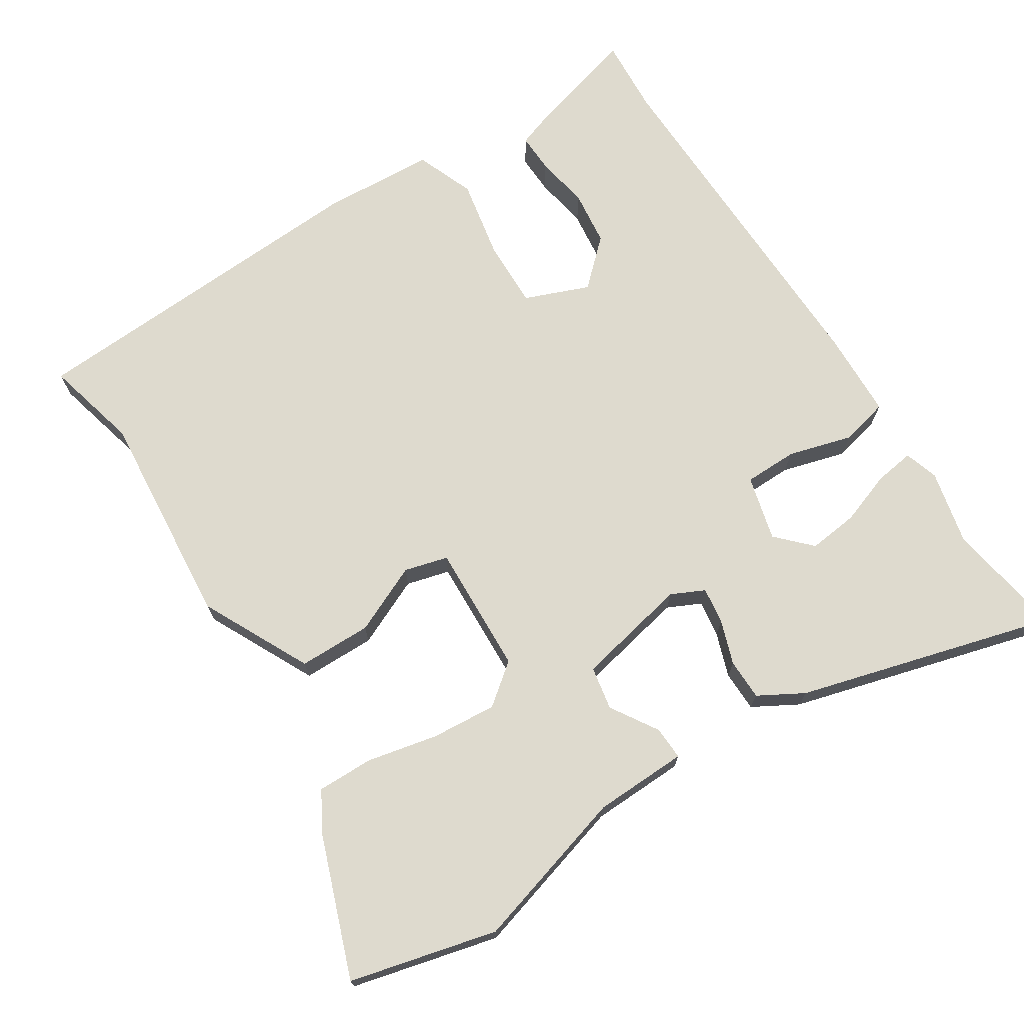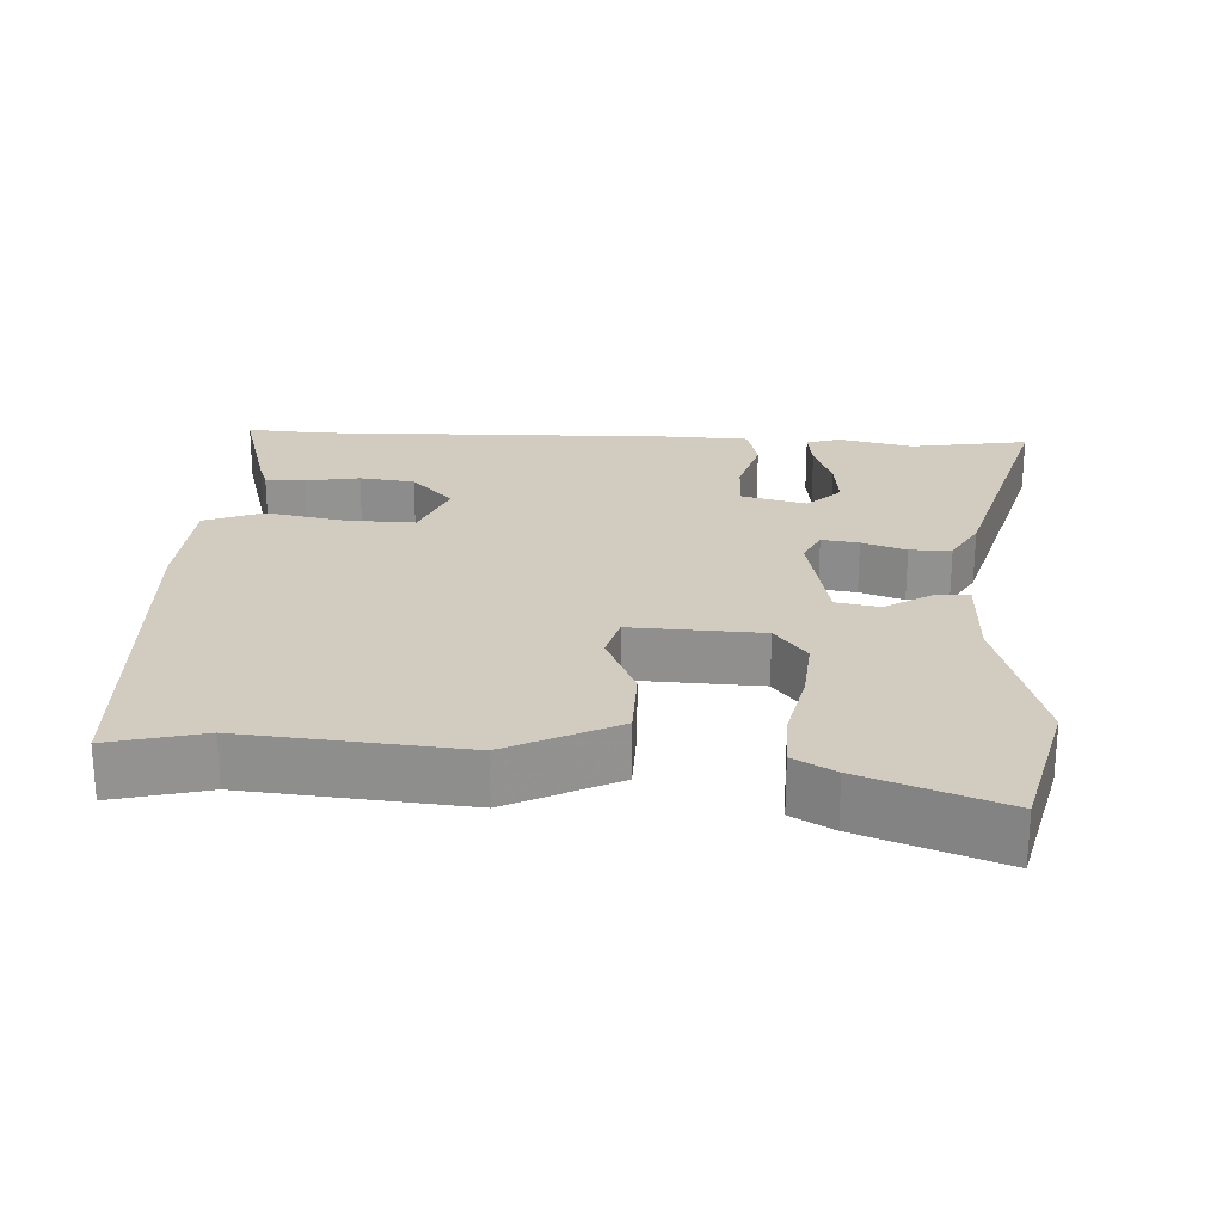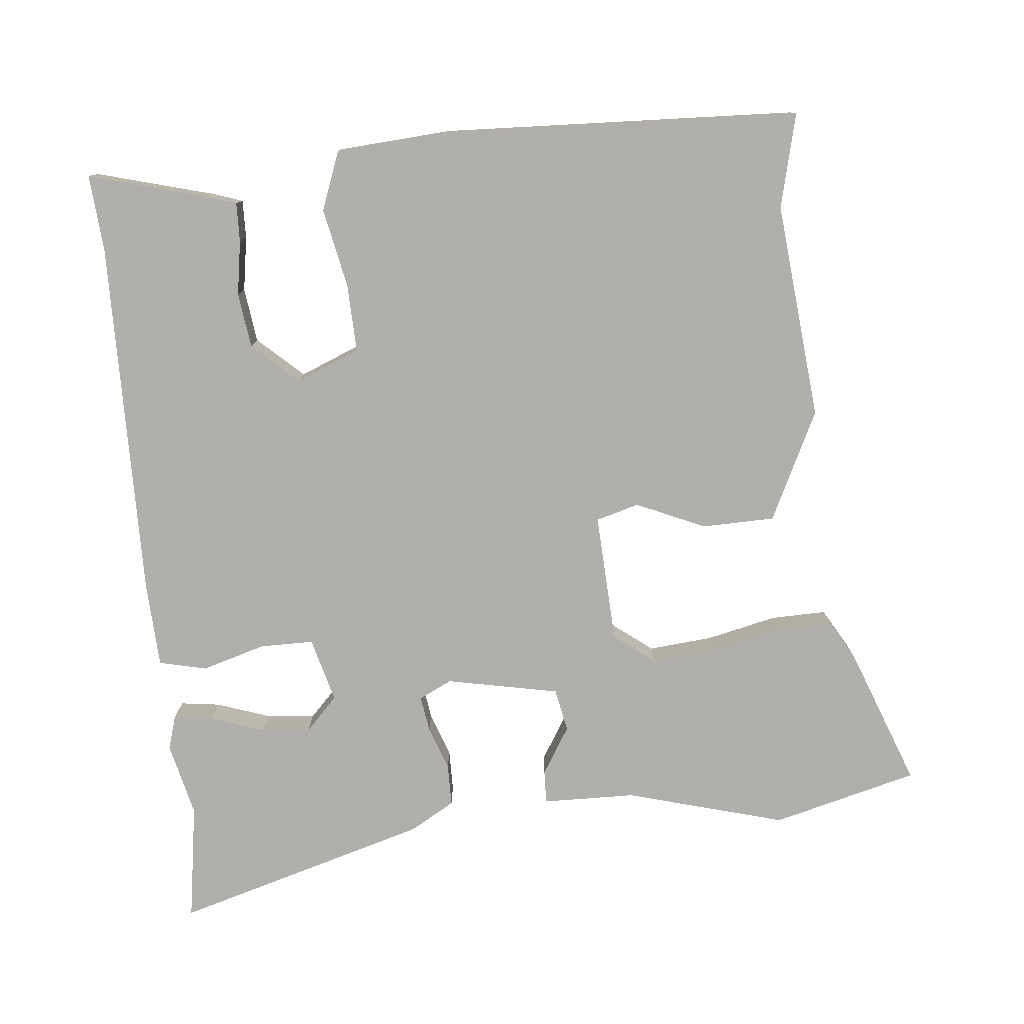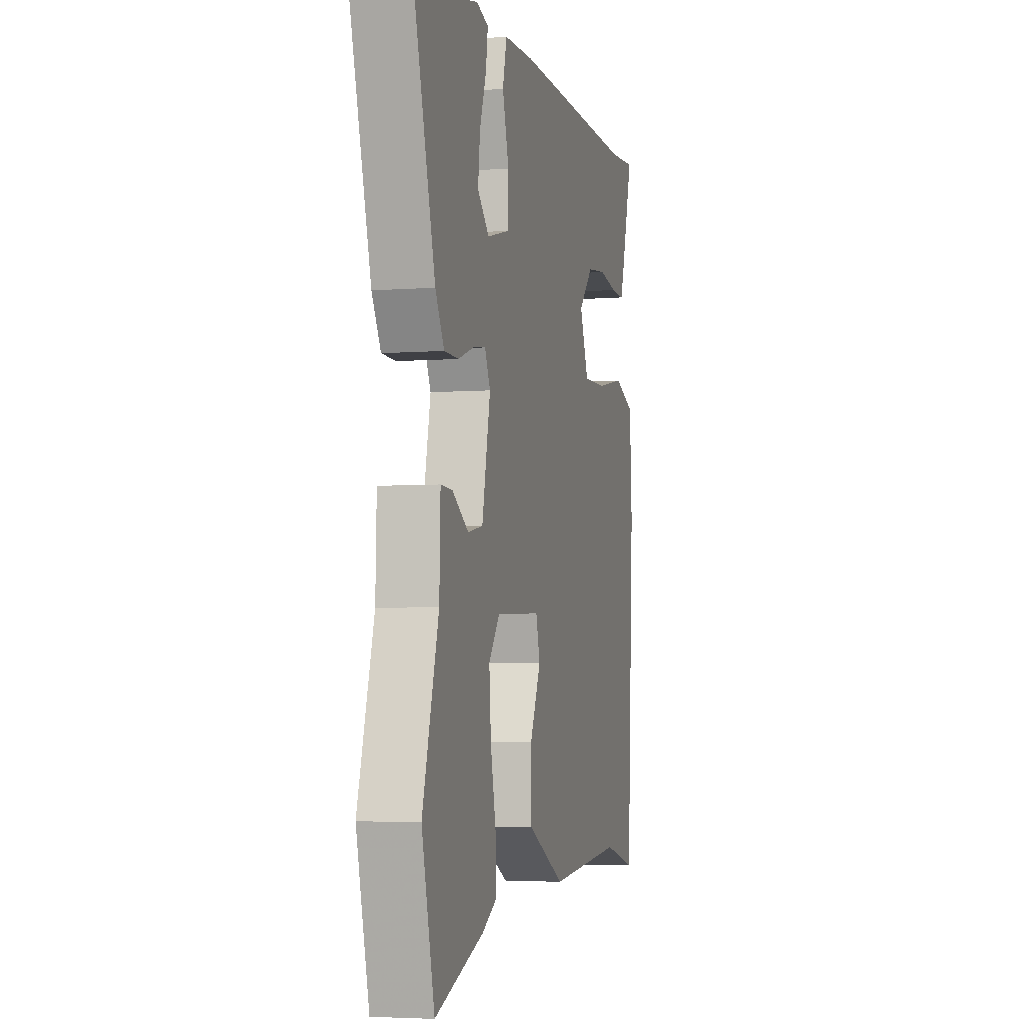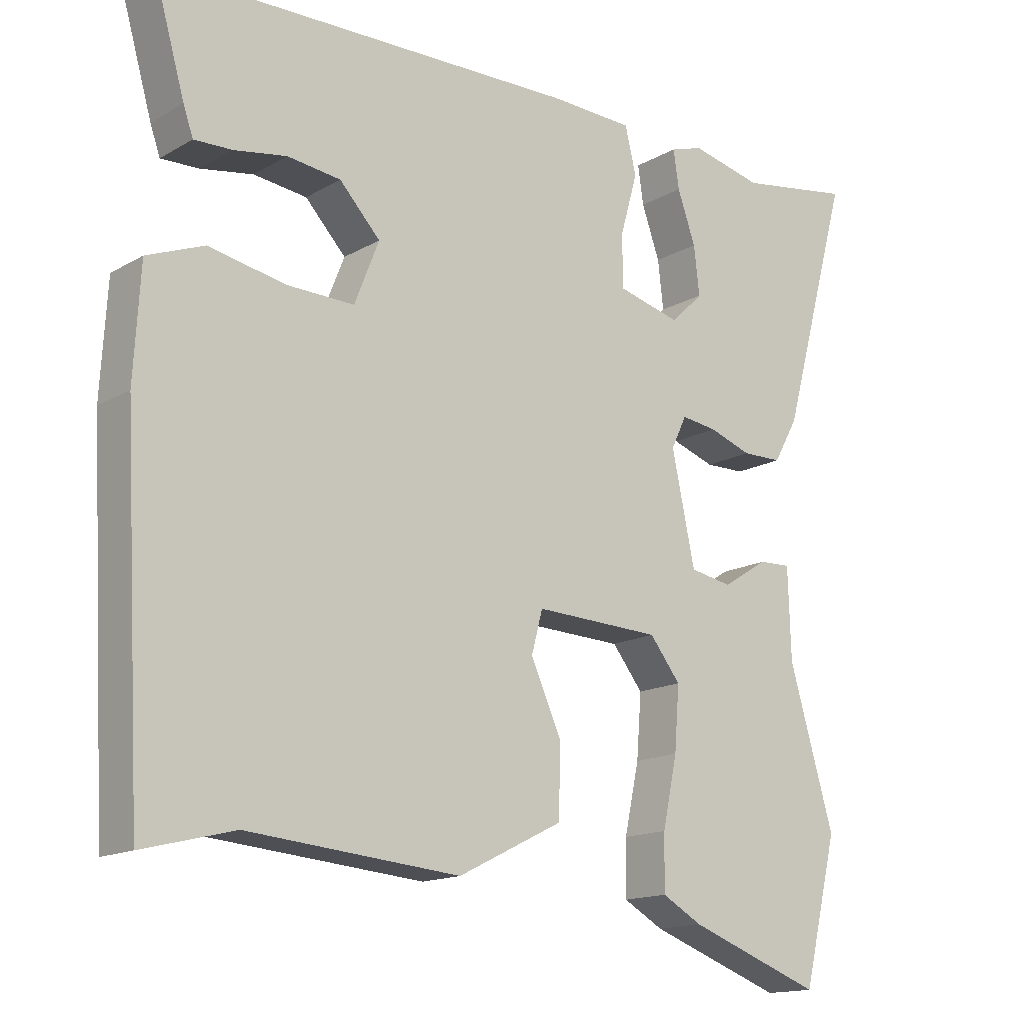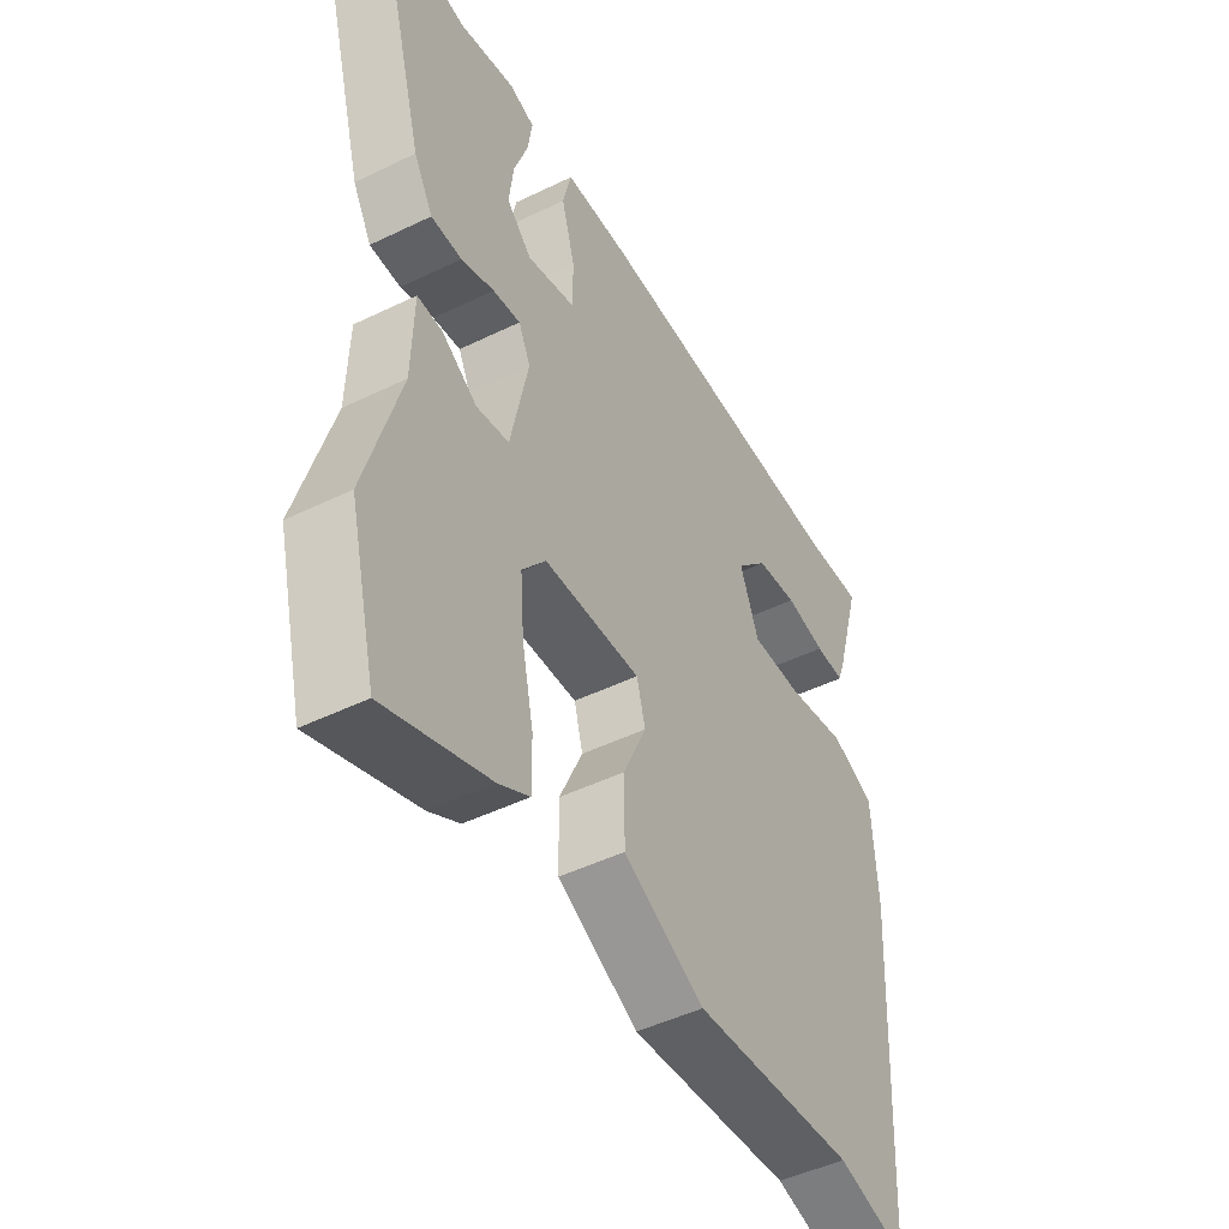
<metadata>
{"format":"obj","ext":"obj","renderer":"f3d","projection":"perspective","resolution":1024,"background":"white","views":[{"elev":71.3,"azim":-122.5,"up":"+Y"},{"elev":23.8,"azim":-176.8,"up":"+Y"},{"elev":-78.3,"azim":96.2,"up":"+Y"},{"elev":-4.3,"azim":-75.8,"up":"+Z"},{"elev":-15.2,"azim":140.3,"up":"+Z"},{"elev":-47.4,"azim":-61.2,"up":"+Z"}]}
</metadata>
<code>
v 0.438 0.07 0.496
v 0.544 0.07 0.503
v 0.497 0.07 0.339
v 0.483 0.07 0.299
v 0.429 0.07 0.301
v 0.354 0.07 0.314
v 0.278 0.07 0.305
v 0.22 0.07 0.243
v 0.255 0.07 0.154
v 0.35 0.07 0.156
v 0.46 0.07 0.177
v 0.541 0.07 0.145
v 0.55 0.07 -0.012
v 0.523 0.07 -0.506
v 0.393 0.07 -0.473
v 0.092 0.07 -0.499
v -0.058 0.07 -0.424
v -0.059 0.07 -0.323
v -0.016 0.07 -0.228
v -0.032 0.07 -0.168
v -0.212 0.07 -0.175
v -0.256 0.07 -0.231
v -0.249 0.07 -0.321
v -0.228 0.07 -0.419
v -0.227 0.07 -0.497
v -0.284 0.07 -0.529
v -0.476 0.07 -0.599
v -0.526 0.07 -0.396
v -0.462 0.07 -0.176
v -0.458 0.07 -0.047
v -0.412 0.07 -0.049
v -0.347 0.07 -0.09
v -0.287 0.07 -0.079
v -0.254 0.07 0.077
v -0.276 0.07 0.123
v -0.327 0.07 0.116
v -0.388 0.07 0.095
v -0.445 0.07 0.096
v -0.48 0.07 0.158
v -0.578 0.07 0.513
v -0.415 0.07 0.486
v -0.312 0.07 0.509
v -0.265 0.07 0.494
v -0.273 0.07 0.439
v -0.299 0.07 0.366
v -0.307 0.07 0.297
v -0.261 0.07 0.252
v -0.171 0.07 0.275
v -0.17 0.07 0.349
v -0.195 0.07 0.438
v -0.179 0.07 0.504
v -0.059 0.07 0.508
v 0.438 0 0.496
v 0.544 0 0.503
v 0.497 0 0.339
v 0.483 0 0.299
v 0.429 0 0.301
v 0.354 0 0.314
v 0.278 0 0.305
v 0.22 0 0.243
v 0.255 0 0.154
v 0.35 0 0.156
v 0.46 0 0.177
v 0.541 0 0.145
v 0.55 0 -0.012
v 0.523 0 -0.506
v 0.393 0 -0.473
v 0.092 0 -0.499
v -0.058 0 -0.424
v -0.059 0 -0.323
v -0.016 0 -0.228
v -0.032 0 -0.168
v -0.212 0 -0.175
v -0.256 0 -0.231
v -0.249 0 -0.321
v -0.228 0 -0.419
v -0.227 0 -0.497
v -0.284 0 -0.529
v -0.476 0 -0.599
v -0.526 0 -0.396
v -0.462 0 -0.176
v -0.458 0 -0.047
v -0.412 0 -0.049
v -0.347 0 -0.09
v -0.287 0 -0.079
v -0.254 0 0.077
v -0.276 0 0.123
v -0.327 0 0.116
v -0.388 0 0.095
v -0.445 0 0.096
v -0.48 0 0.158
v -0.578 0 0.513
v -0.415 0 0.486
v -0.312 0 0.509
v -0.265 0 0.494
v -0.273 0 0.439
v -0.299 0 0.366
v -0.307 0 0.297
v -0.261 0 0.252
v -0.171 0 0.275
v -0.17 0 0.349
v -0.195 0 0.438
v -0.179 0 0.504
v -0.059 0 0.508
f 51 52 1
f 50 51 1
f 49 50 1
f 1 2 3
f 49 1 3
f 48 49 3
f 47 48 3
f 43 44 45
f 42 43 45
f 41 42 45
f 41 45 46
f 40 41 46
f 39 40 46
f 38 39 46
f 37 38 46
f 36 37 46
f 35 36 46 47
f 29 30 31 32
f 28 29 32
f 27 28 32
f 26 27 32
f 25 26 32
f 24 25 32
f 23 24 32
f 22 23 32 33
f 21 22 33 34
f 17 18 19
f 16 17 19
f 15 16 19
f 15 19 20
f 14 15 20
f 13 14 20
f 12 13 20
f 11 12 20
f 10 11 20
f 20 21 34
f 10 20 34
f 9 10 34
f 3 4 5 6
f 3 6 7
f 47 3 7
f 34 35 47
f 9 34 47
f 8 9 47
f 7 8 47
f 53 104 103
f 53 103 102
f 53 102 101
f 55 54 53
f 55 53 101
f 55 101 100
f 55 100 99
f 97 96 95
f 97 95 94
f 97 94 93
f 98 97 93
f 98 93 92
f 98 92 91
f 98 91 90
f 98 90 89
f 98 89 88
f 99 98 88 87
f 84 83 82 81
f 84 81 80
f 84 80 79
f 84 79 78
f 84 78 77
f 84 77 76
f 84 76 75
f 85 84 75 74
f 86 85 74 73
f 71 70 69
f 71 69 68
f 71 68 67
f 72 71 67
f 72 67 66
f 72 66 65
f 72 65 64
f 72 64 63
f 72 63 62
f 86 73 72
f 86 72 62
f 86 62 61
f 58 57 56 55
f 59 58 55
f 59 55 99
f 99 87 86
f 99 86 61
f 99 61 60
f 99 60 59
f 1 53 54 2
f 2 54 55 3
f 3 55 56 4
f 4 56 57 5
f 5 57 58 6
f 6 58 59 7
f 7 59 60 8
f 8 60 61 9
f 9 61 62 10
f 10 62 63 11
f 11 63 64 12
f 12 64 65 13
f 13 65 66 14
f 14 66 67 15
f 15 67 68 16
f 16 68 69 17
f 17 69 70 18
f 18 70 71 19
f 19 71 72 20
f 20 72 73 21
f 21 73 74 22
f 22 74 75 23
f 23 75 76 24
f 24 76 77 25
f 25 77 78 26
f 26 78 79 27
f 27 79 80 28
f 28 80 81 29
f 29 81 82 30
f 30 82 83 31
f 31 83 84 32
f 32 84 85 33
f 33 85 86 34
f 34 86 87 35
f 35 87 88 36
f 36 88 89 37
f 37 89 90 38
f 38 90 91 39
f 39 91 92 40
f 40 92 93 41
f 41 93 94 42
f 42 94 95 43
f 43 95 96 44
f 44 96 97 45
f 45 97 98 46
f 46 98 99 47
f 47 99 100 48
f 48 100 101 49
f 49 101 102 50
f 50 102 103 51
f 51 103 104 52
f 52 104 53 1

</code>
